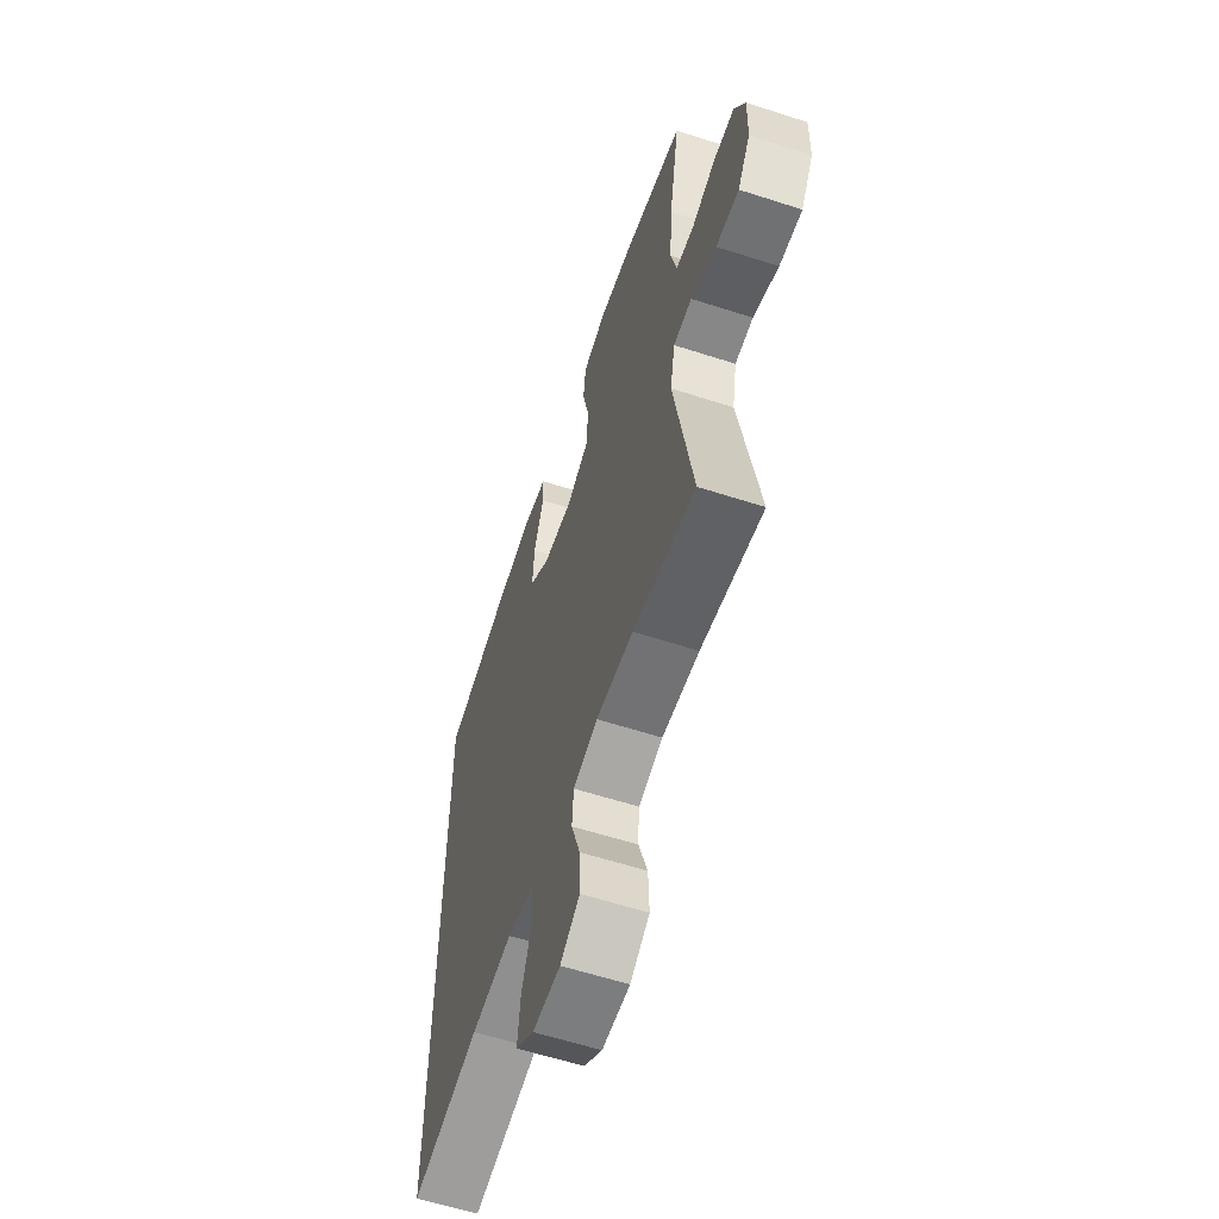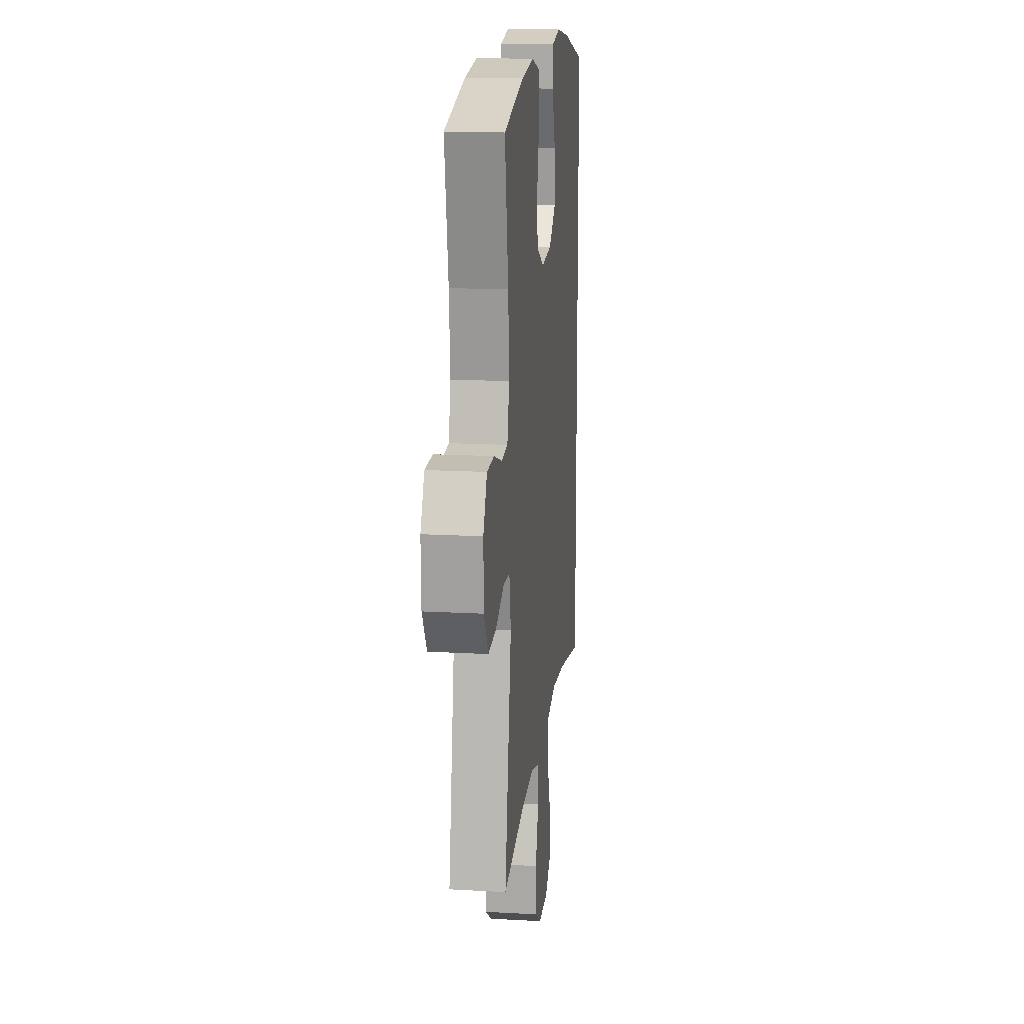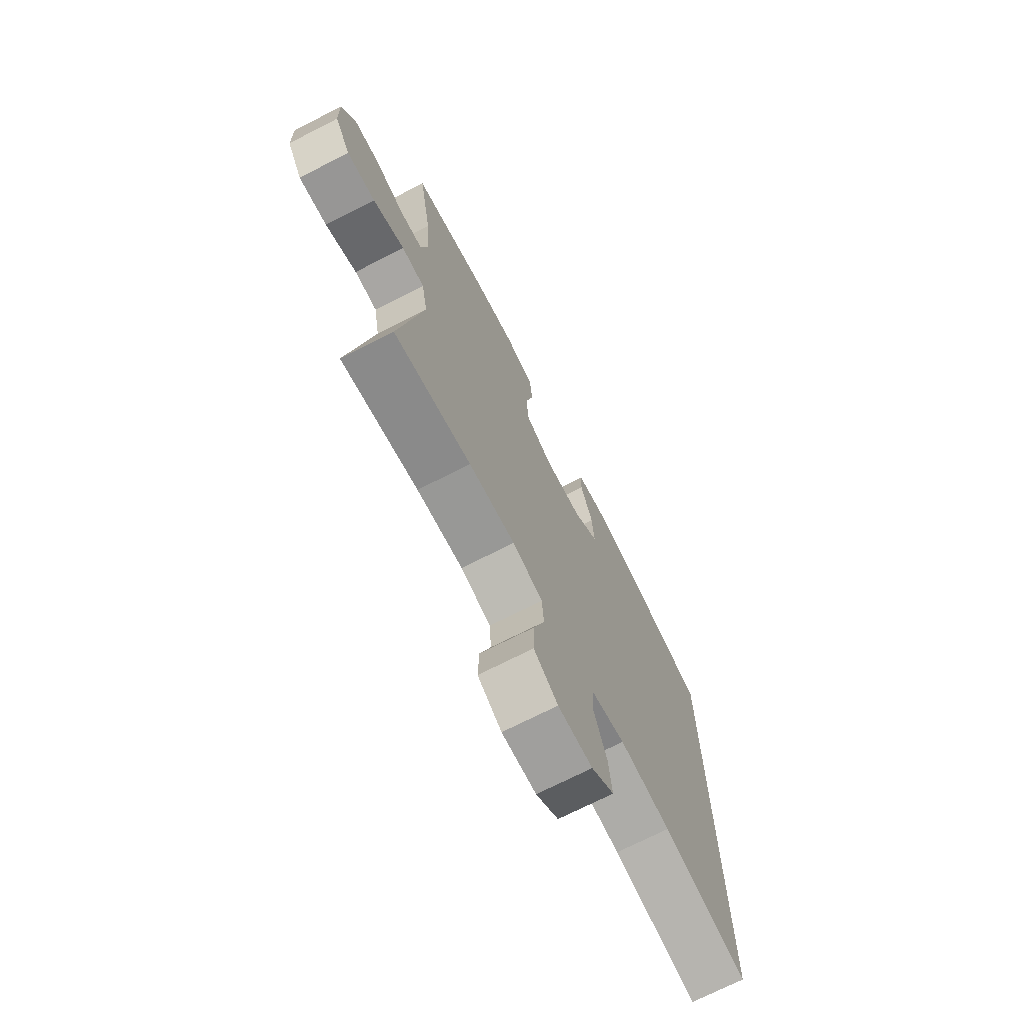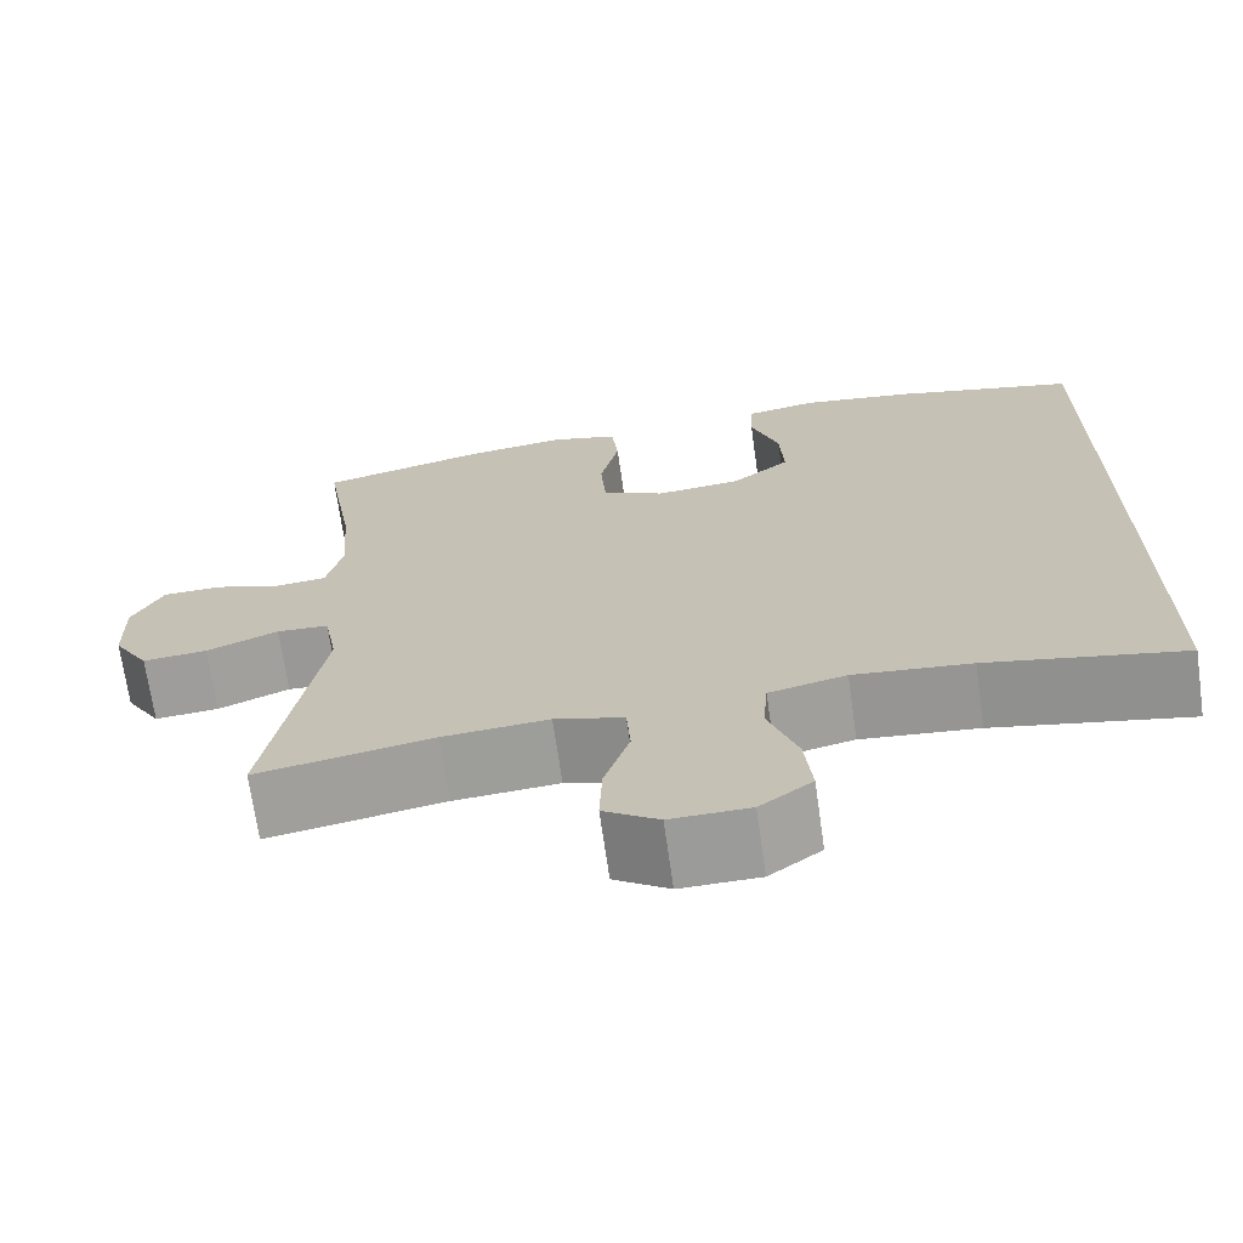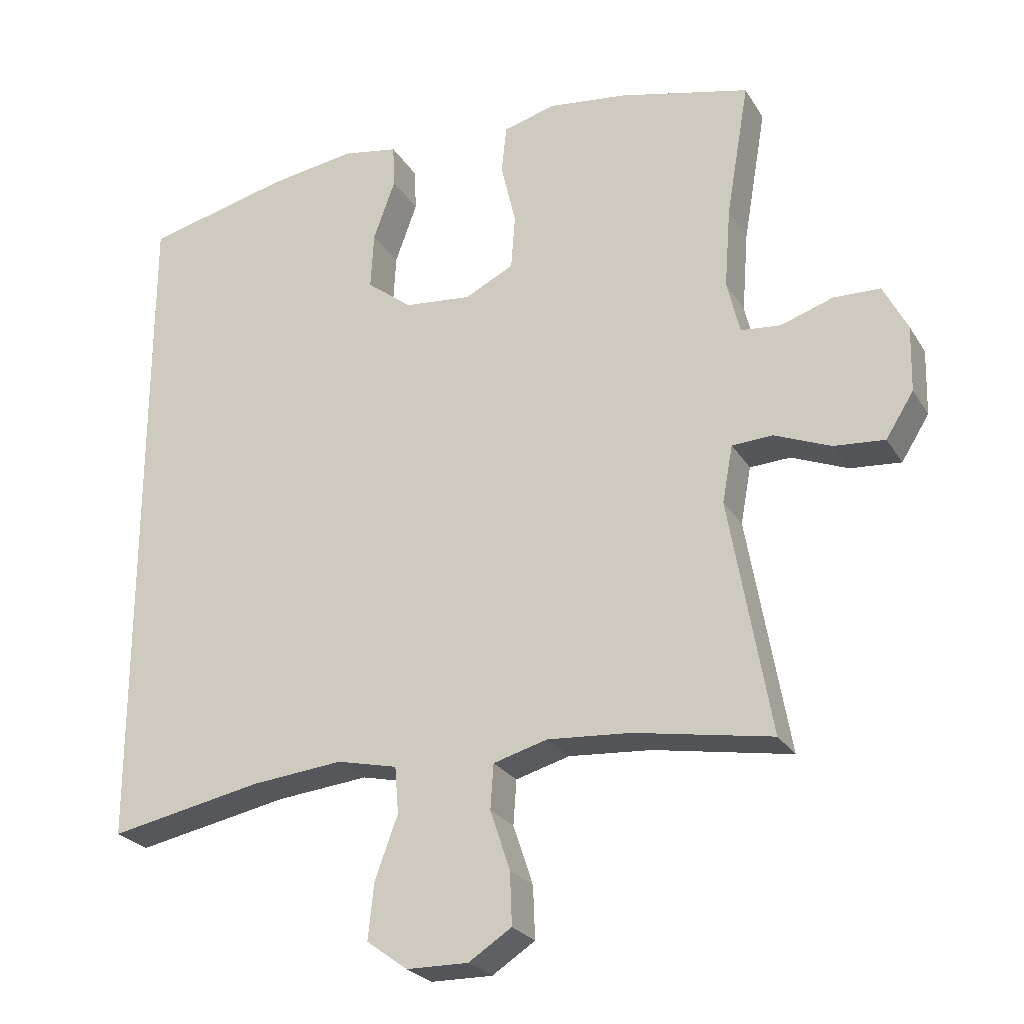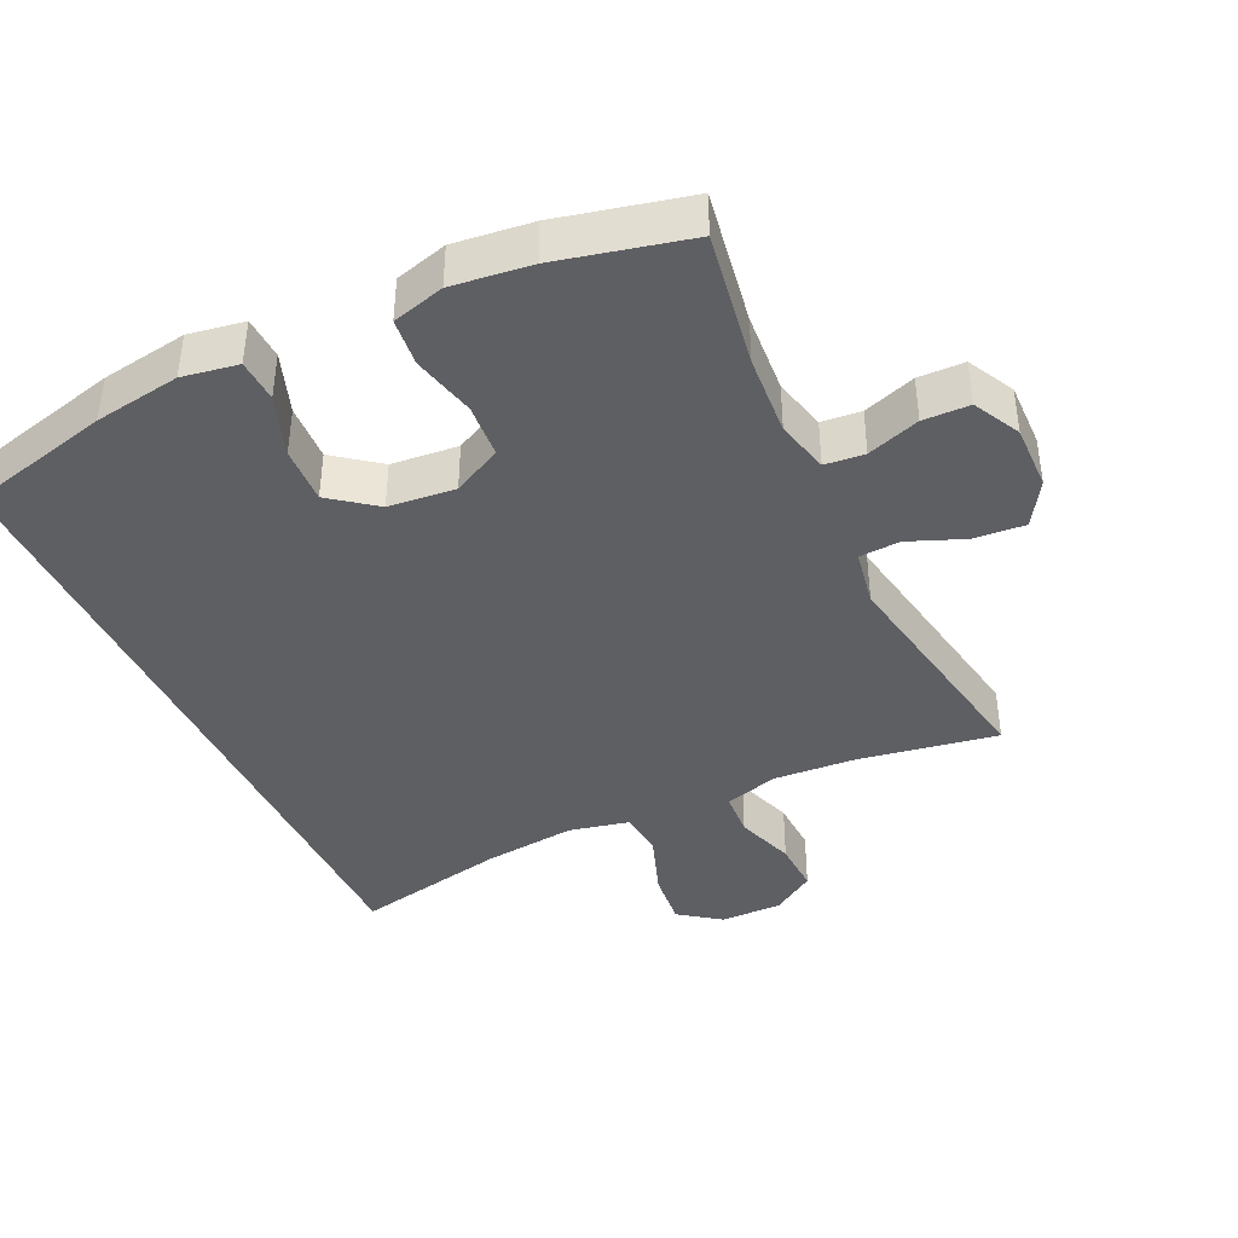
<metadata>
{"format":"obj","ext":"obj","renderer":"f3d","projection":"perspective","resolution":1024,"background":"white","views":[{"elev":-59.7,"azim":71.6,"up":"+Z"},{"elev":15.8,"azim":96.7,"up":"+Z"},{"elev":-71.9,"azim":117.0,"up":"+Z"},{"elev":-69.4,"azim":-171.9,"up":"+Z"},{"elev":-25.0,"azim":24.5,"up":"+Z"},{"elev":-41.0,"azim":25.4,"up":"+Y"}]}
</metadata>
<code>
o path7304
v -0.2974 0.0375 -0.4401
v -0.1625 0.0375 -0.4263
v -0.07399 0.0375 -0.4465
v -0.06851 0.0375 -0.5146
v -0.1021 0.0375 -0.6066
v -0.1108 0.0375 -0.6887
v -0.05077 0.0375 -0.7327
v 0.03995 0.0375 -0.7338
v 0.1031 0.0375 -0.6929
v 0.1002 0.0375 -0.6158
v 0.07121 0.0375 -0.5288
v 0.07579 0.0375 -0.4628
v 0.1552 0.0375 -0.4404
v 0.2766 0.0375 -0.4491
v 0.4795 0.0375 -0.4846
v 0.4191 0.0375 -0.1391
v 0.4345 0.0375 -0.05542
v 0.4944 0.0375 -0.05235
v 0.577 0.0375 -0.08578
v 0.6514 0.0375 -0.09178
v 0.6923 0.0375 -0.02698
v 0.6948 0.0375 0.06971
v 0.6594 0.0375 0.1388
v 0.5911 0.0375 0.1407
v 0.5136 0.0375 0.1148
v 0.4552 0.0375 0.1205
v 0.4364 0.0375 0.1989
v 0.4456 0.0375 0.3182
v 0.4795 0.0375 0.5171
v 0.2867 0.0375 0.5633
v 0.1708 0.0375 0.5775
v 0.09375 0.0375 0.5566
v 0.08611 0.0375 0.4861
v 0.108 0.0375 0.3925
v 0.102 0.0375 0.3126
v 0.02994 0.0375 0.2762
v -0.06863 0.0375 0.2859
v -0.1349 0.0375 0.3373
v -0.1303 0.0375 0.4213
v -0.09786 0.0375 0.5108
v -0.1009 0.0375 0.5739
v -0.183 0.0375 0.5882
v -0.3099 0.0375 0.569
v -0.5225 0.0375 0.5171
v -0.5225 0.0375 -0.4846
v -0.2974 -0.0375 -0.4401
v -0.1625 -0.0375 -0.4263
v -0.07399 -0.0375 -0.4465
v -0.06851 -0.0375 -0.5146
v -0.1021 -0.0375 -0.6066
v -0.1108 -0.0375 -0.6887
v -0.05077 -0.0375 -0.7327
v 0.03995 -0.0375 -0.7338
v 0.1031 -0.0375 -0.6929
v 0.1002 -0.0375 -0.6158
v 0.07121 -0.0375 -0.5288
v 0.07579 -0.0375 -0.4628
v 0.1552 -0.0375 -0.4404
v 0.2766 -0.0375 -0.4491
v 0.4795 -0.0375 -0.4846
v 0.4191 -0.0375 -0.1391
v 0.4345 -0.0375 -0.05542
v 0.4944 -0.0375 -0.05235
v 0.577 -0.0375 -0.08578
v 0.6514 -0.0375 -0.09178
v 0.6923 -0.0375 -0.02698
v 0.6948 -0.0375 0.06971
v 0.6594 -0.0375 0.1388
v 0.5911 -0.0375 0.1407
v 0.5136 -0.0375 0.1148
v 0.4552 -0.0375 0.1205
v 0.4364 -0.0375 0.1989
v 0.4456 -0.0375 0.3182
v 0.4795 -0.0375 0.5171
v 0.2867 -0.0375 0.5633
v 0.1708 -0.0375 0.5775
v 0.09375 -0.0375 0.5566
v 0.08611 -0.0375 0.4861
v 0.108 -0.0375 0.3925
v 0.102 -0.0375 0.3126
v 0.02994 -0.0375 0.2762
v -0.06863 -0.0375 0.2859
v -0.1349 -0.0375 0.3373
v -0.1303 -0.0375 0.4213
v -0.09786 -0.0375 0.5108
v -0.1009 -0.0375 0.5739
v -0.183 -0.0375 0.5882
v -0.3099 -0.0375 0.569
v -0.5225 -0.0375 0.5171
v -0.5225 -0.0375 -0.4846
v -0.1009 0.0375 0.5739
v -0.1009 0.0375 0.5739
v -0.183 0.0375 0.5882
v -0.3099 0.0375 0.569
v 0.2867 0.0375 0.5633
v 0.1708 0.0375 0.5775
v 0.09375 0.0375 0.5566
v 0.09375 0.0375 0.5566
v -0.09786 0.0375 0.5108
v 0.08611 0.0375 0.4861
v 0.4795 0.0375 0.5171
v 0.4795 0.0375 0.5171
v -0.5225 0.0375 0.5171
v -0.5225 0.0375 0.5171
v -0.5225 0.0375 -0.4846
v -0.5225 0.0375 -0.4846
v -0.1303 0.0375 0.4213
v 0.108 0.0375 0.3925
v 0.4456 0.0375 0.3182
v -0.1349 0.0375 0.3373
v 0.102 0.0375 0.3126
v -0.06863 0.0375 0.2859
v 0.4364 0.0375 0.1989
v 0.02994 0.0375 0.2762
v 0.4552 0.0375 0.1205
v 0.4552 0.0375 0.1205
v 0.6594 0.0375 0.1388
v 0.6594 0.0375 0.1388
v 0.5911 0.0375 0.1407
v 0.5136 0.0375 0.1148
v 0.6948 0.0375 0.06971
v 0.6923 0.0375 -0.02698
v 0.6514 0.0375 -0.09178
v 0.6514 0.0375 -0.09178
v 0.4345 0.0375 -0.05542
v 0.4345 0.0375 -0.05542
v 0.4944 0.0375 -0.05235
v 0.577 0.0375 -0.08578
v 0.4191 0.0375 -0.1391
v -0.2974 0.0375 -0.4401
v -0.1625 0.0375 -0.4263
v 0.4795 0.0375 -0.4846
v 0.4795 0.0375 -0.4846
v 0.1552 0.0375 -0.4404
v 0.2766 0.0375 -0.4491
v -0.07399 0.0375 -0.4465
v -0.07399 0.0375 -0.4465
v 0.07579 0.0375 -0.4628
v 0.07579 0.0375 -0.4628
v -0.06851 0.0375 -0.5146
v 0.07121 0.0375 -0.5288
v -0.1021 0.0375 -0.6066
v 0.1002 0.0375 -0.6158
v -0.1108 0.0375 -0.6887
v 0.1031 0.0375 -0.6929
v -0.05077 0.0375 -0.7327
v 0.03995 0.0375 -0.7338
v -0.1009 -0.0375 0.5739
v -0.1009 -0.0375 0.5739
v -0.183 -0.0375 0.5882
v -0.3099 -0.0375 0.569
v 0.2867 -0.0375 0.5633
v 0.1708 -0.0375 0.5775
v 0.09375 -0.0375 0.5566
v 0.09375 -0.0375 0.5566
v -0.09786 -0.0375 0.5108
v 0.08611 -0.0375 0.4861
v 0.4795 -0.0375 0.5171
v 0.4795 -0.0375 0.5171
v -0.5225 -0.0375 0.5171
v -0.5225 -0.0375 0.5171
v -0.5225 -0.0375 -0.4846
v -0.5225 -0.0375 -0.4846
v -0.1303 -0.0375 0.4213
v 0.108 -0.0375 0.3925
v 0.4456 -0.0375 0.3182
v -0.1349 -0.0375 0.3373
v 0.102 -0.0375 0.3126
v -0.06863 -0.0375 0.2859
v 0.4364 -0.0375 0.1989
v 0.02994 -0.0375 0.2762
v 0.4552 -0.0375 0.1205
v 0.4552 -0.0375 0.1205
v 0.6594 -0.0375 0.1388
v 0.6594 -0.0375 0.1388
v 0.5911 -0.0375 0.1407
v 0.5136 -0.0375 0.1148
v 0.6948 -0.0375 0.06971
v 0.6923 -0.0375 -0.02698
v 0.6514 -0.0375 -0.09178
v 0.6514 -0.0375 -0.09178
v 0.4345 -0.0375 -0.05542
v 0.4345 -0.0375 -0.05542
v 0.4944 -0.0375 -0.05235
v 0.577 -0.0375 -0.08578
v 0.4191 -0.0375 -0.1391
v -0.2974 -0.0375 -0.4401
v -0.1625 -0.0375 -0.4263
v 0.4795 -0.0375 -0.4846
v 0.4795 -0.0375 -0.4846
v 0.1552 -0.0375 -0.4404
v 0.2766 -0.0375 -0.4491
v -0.07399 -0.0375 -0.4465
v -0.07399 -0.0375 -0.4465
v 0.07579 -0.0375 -0.4628
v 0.07579 -0.0375 -0.4628
v -0.06851 -0.0375 -0.5146
v 0.07121 -0.0375 -0.5288
v -0.1021 -0.0375 -0.6066
v 0.1002 -0.0375 -0.6158
v -0.1108 -0.0375 -0.6887
v 0.1031 -0.0375 -0.6929
v -0.05077 -0.0375 -0.7327
v 0.03995 -0.0375 -0.7338
f 166 168 170
f 166 165 168
f 158 152 166
f 170 168 172
f 162 167 160
f 195 197 198
f 197 199 198
f 193 171 188
f 184 172 182
f 172 168 182
f 177 172 184
f 195 193 197
f 160 167 151
f 182 171 186
f 171 169 188
f 174 176 178
f 204 199 203
f 153 165 152
f 176 177 185
f 186 191 192
f 191 193 195
f 186 171 191
f 152 165 166
f 203 199 201
f 171 193 191
f 180 179 185
f 200 204 202
f 150 156 148
f 200 199 204
f 188 169 187
f 187 167 162
f 179 178 185
f 164 156 150
f 176 185 178
f 198 199 200
f 151 164 150
f 167 187 169
f 165 153 157
f 185 177 184
f 167 164 151
f 168 171 182
f 157 153 154
f 186 192 189
f 92 42 87 149
f 42 43 88 87
f 30 31 76 75
f 31 98 155 76
f 40 41 86 85
f 32 33 78 77
f 102 30 75 159
f 43 104 161 88
f 44 106 163 89
f 39 40 85 84
f 33 34 79 78
f 28 29 74 73
f 38 39 84 83
f 34 35 80 79
f 37 38 83 82
f 27 28 73 72
f 35 36 81 80
f 36 37 82 81
f 116 27 72 173
f 118 24 69 175
f 24 25 70 69
f 22 23 68 67
f 25 26 71 70
f 21 22 67 66
f 124 21 66 181
f 126 18 63 183
f 19 20 65 64
f 18 19 64 63
f 16 17 62 61
f 1 2 47 46
f 133 16 61 190
f 13 14 59 58
f 2 137 194 47
f 139 13 58 196
f 3 4 49 48
f 11 12 57 56
f 45 1 46 90
f 14 15 60 59
f 4 5 50 49
f 10 11 56 55
f 5 6 51 50
f 9 10 55 54
f 6 7 52 51
f 8 9 54 53
f 7 8 53 52
f 109 113 111
f 109 111 108
f 101 109 95
f 113 115 111
f 105 103 110
f 138 141 140
f 140 141 142
f 136 131 114
f 127 125 115
f 115 125 111
f 120 127 115
f 138 140 136
f 103 94 110
f 125 129 114
f 114 131 112
f 117 121 119
f 147 146 142
f 96 95 108
f 119 128 120
f 129 135 134
f 134 138 136
f 129 134 114
f 95 109 108
f 146 144 142
f 114 134 136
f 123 128 122
f 143 145 147
f 93 91 99
f 143 147 142
f 131 130 112
f 130 105 110
f 122 128 121
f 107 93 99
f 119 121 128
f 141 143 142
f 94 93 107
f 110 112 130
f 108 100 96
f 128 127 120
f 110 94 107
f 111 125 114
f 100 97 96
f 129 132 135

</code>
